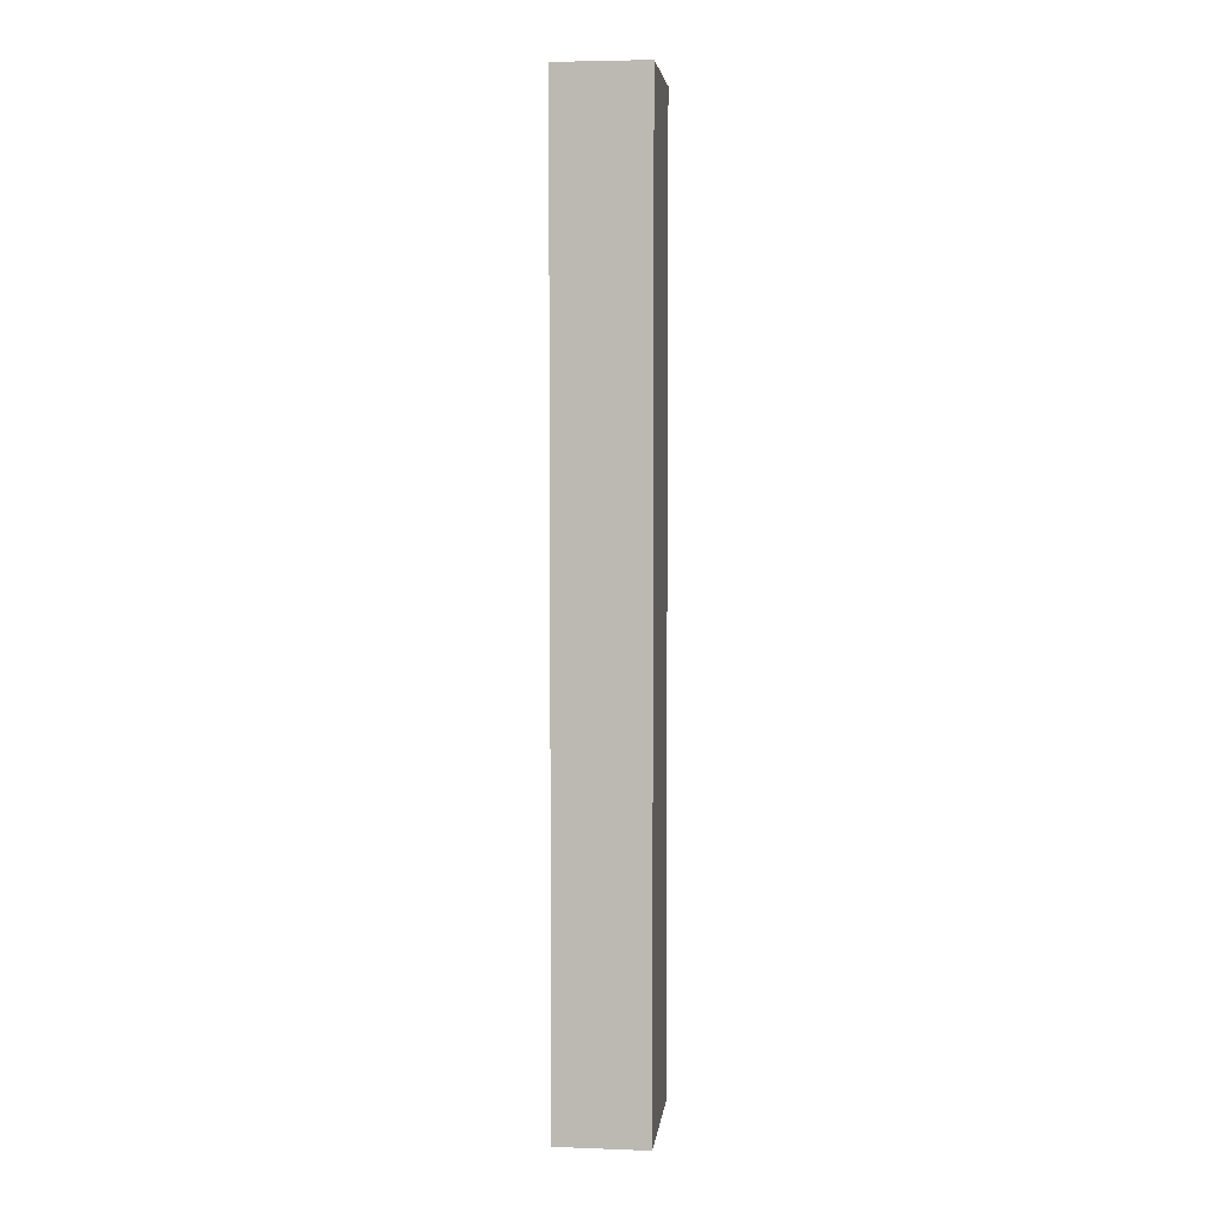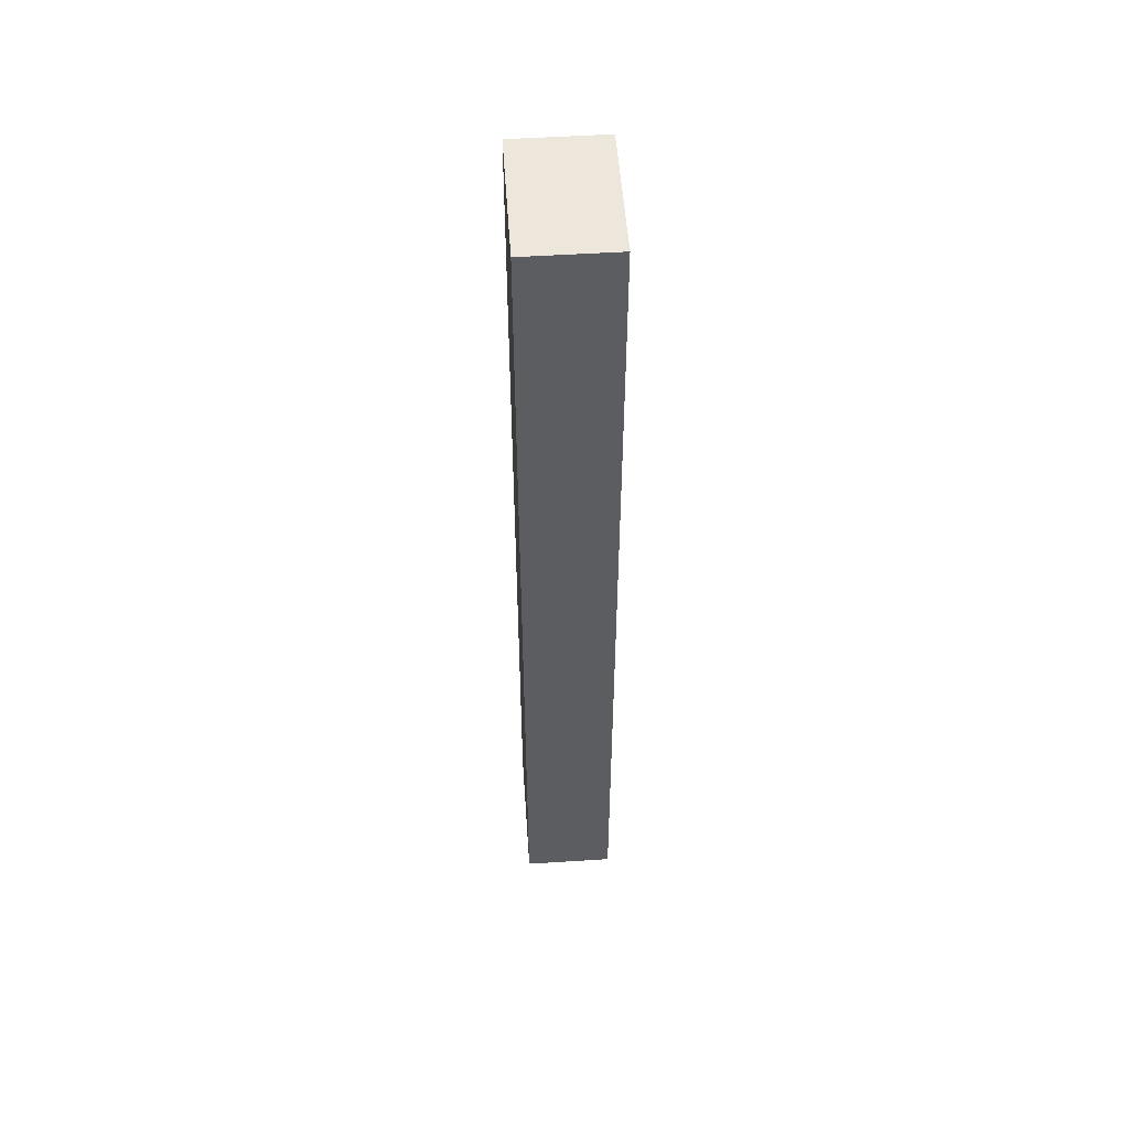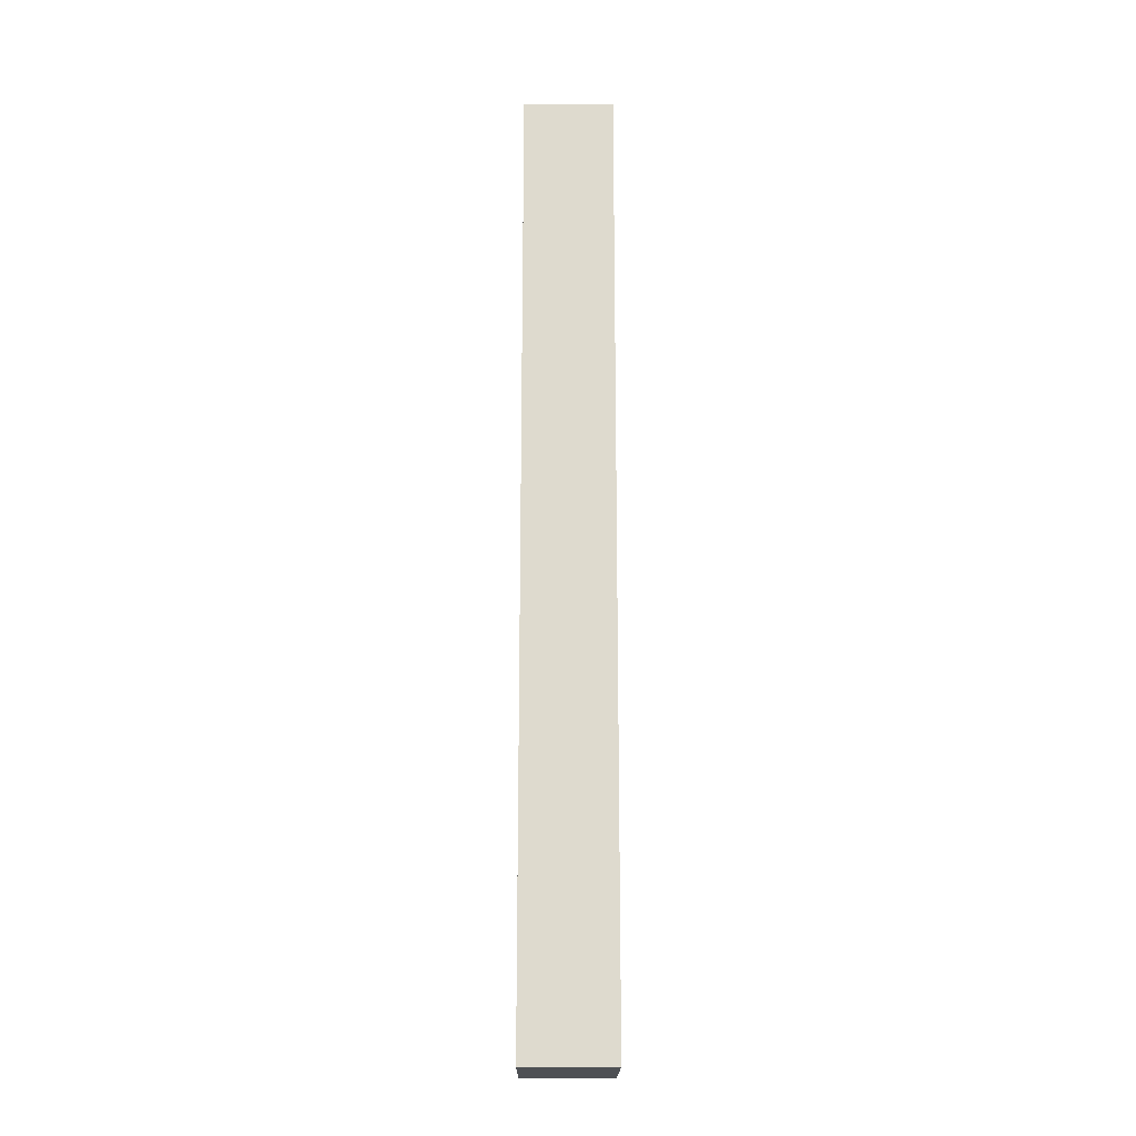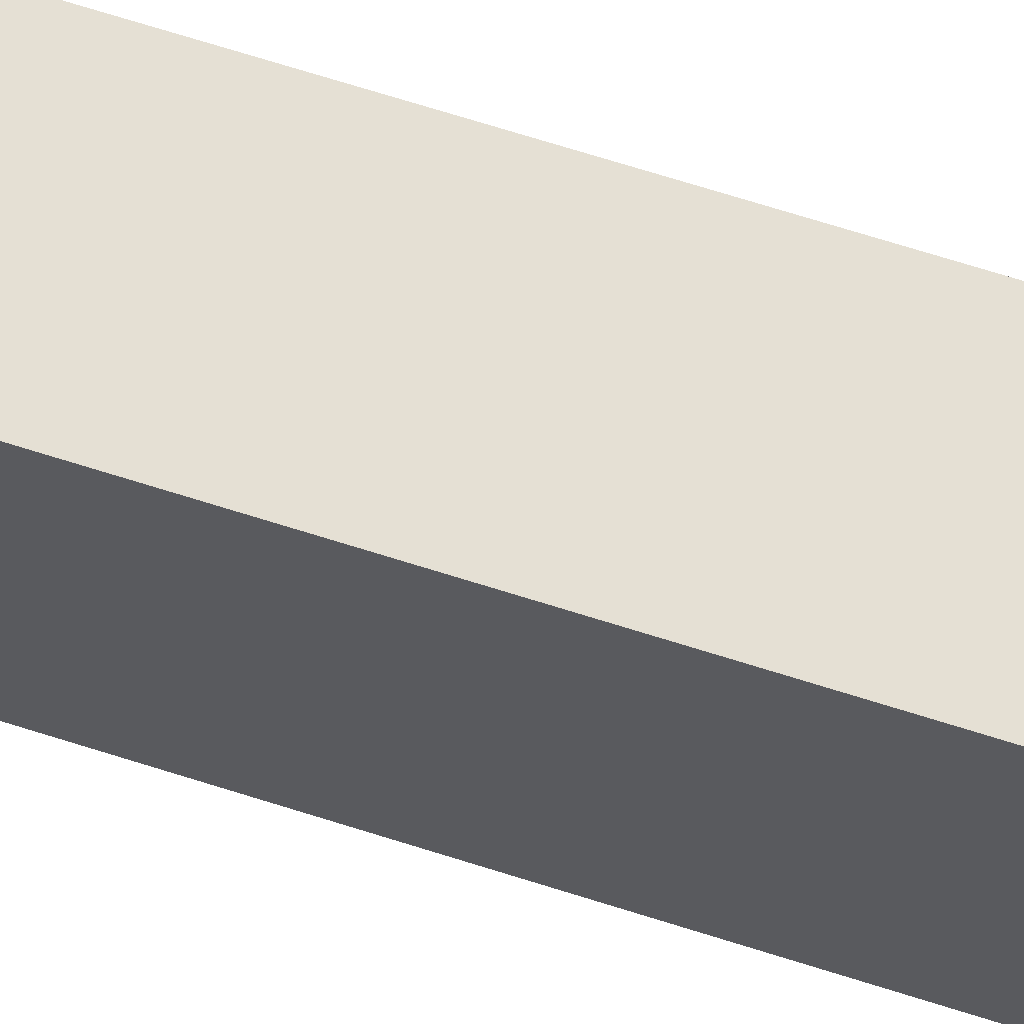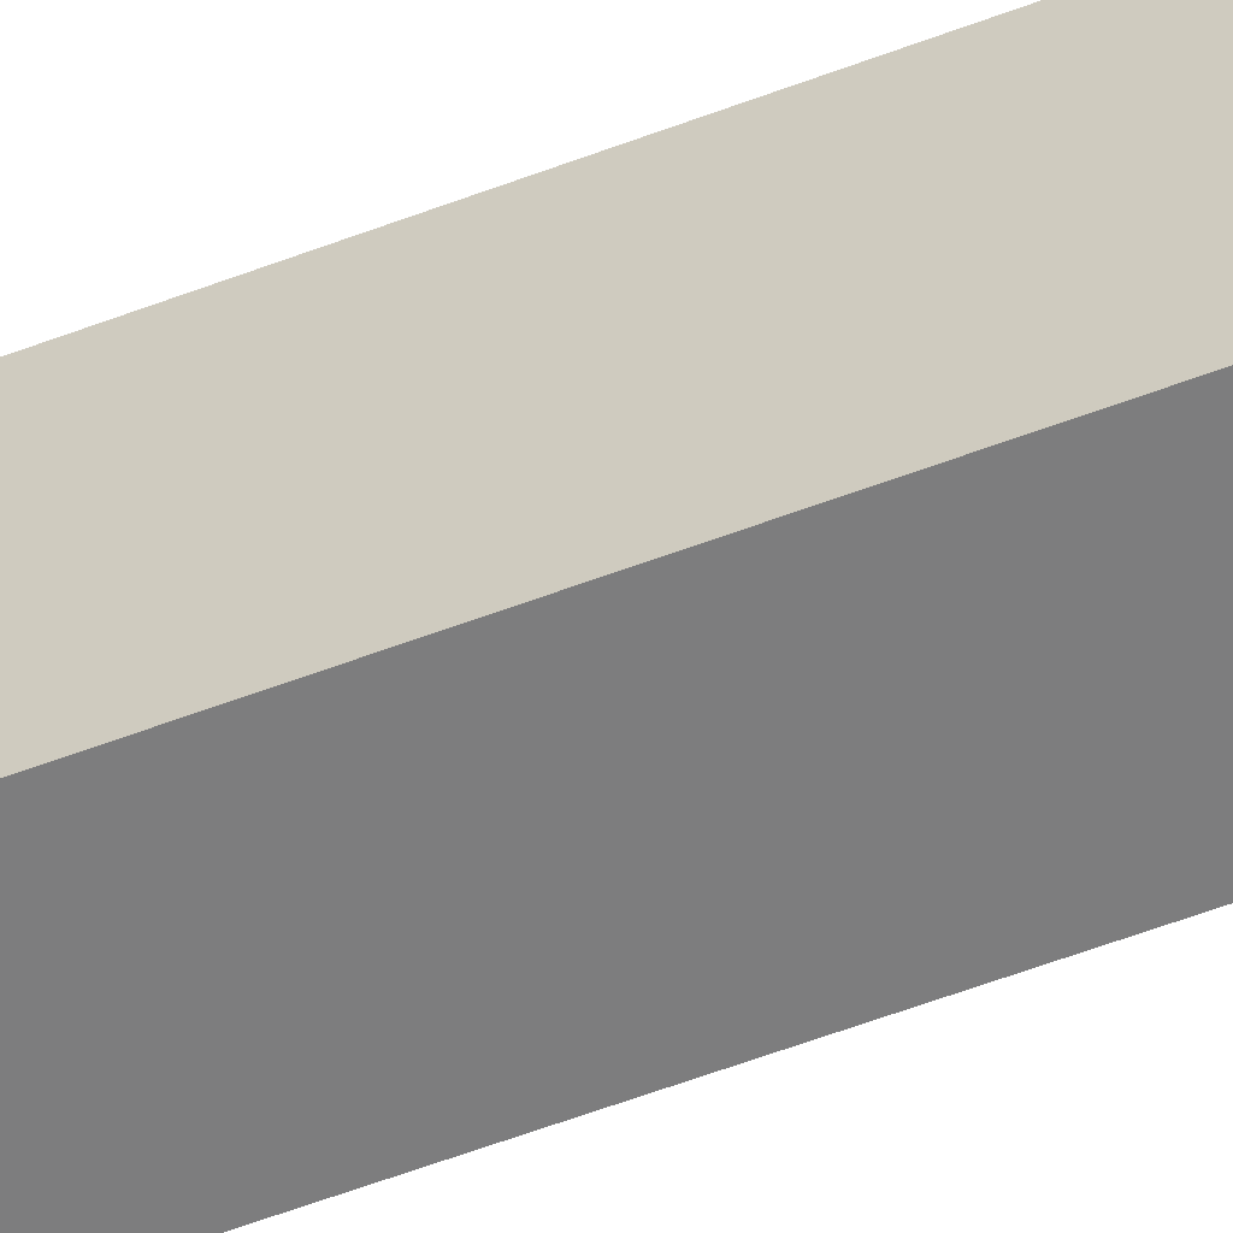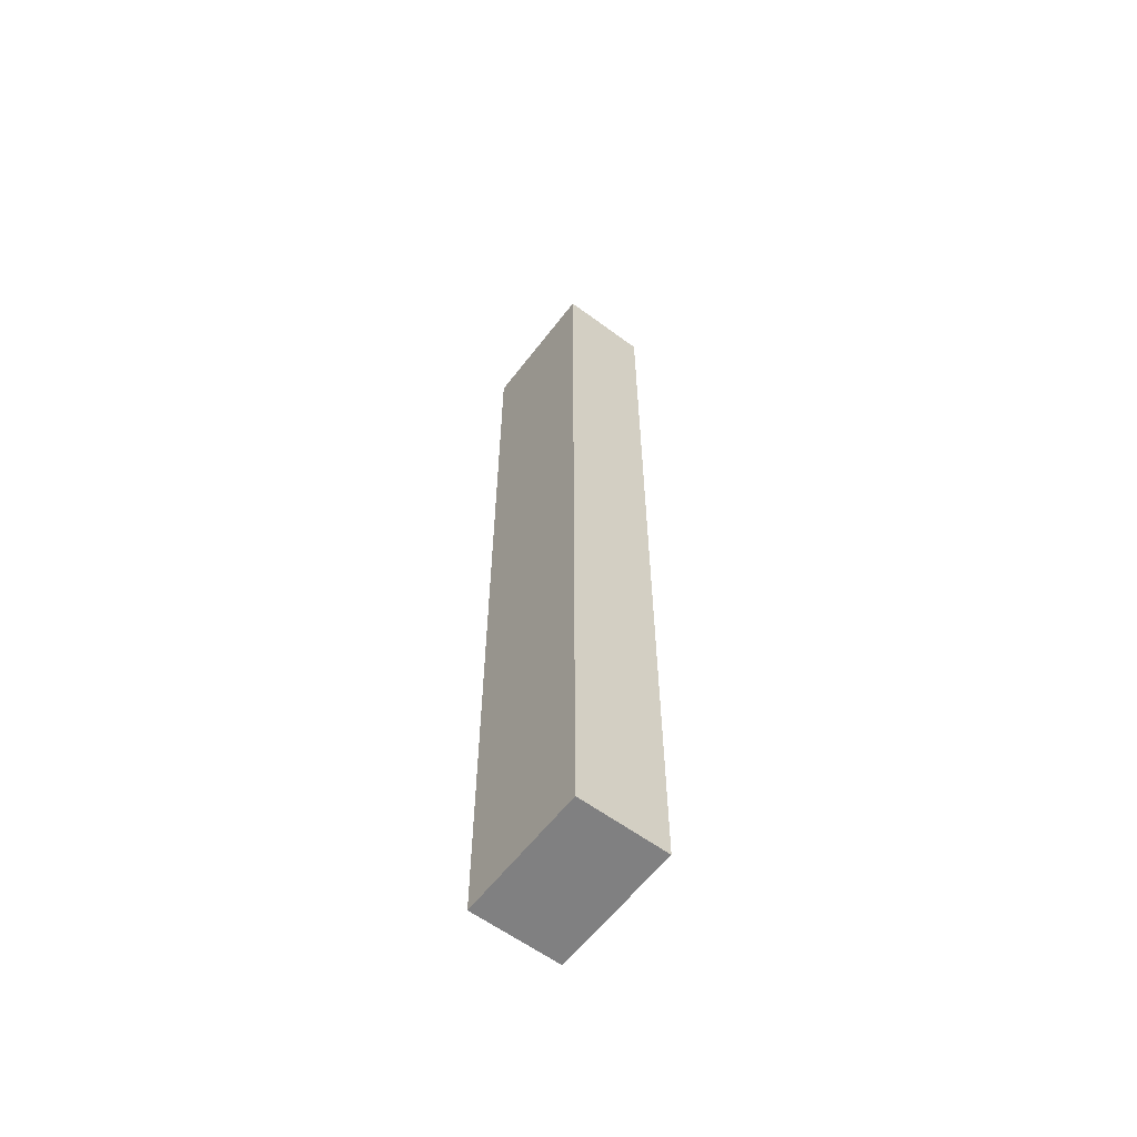
<metadata>
{"format":"obj","ext":"obj","renderer":"f3d","projection":"perspective","resolution":1024,"background":"white","views":[{"elev":4.9,"azim":6.7,"up":"+Y"},{"elev":52.6,"azim":-3.9,"up":"+Y"},{"elev":-18.8,"azim":-0.5,"up":"+Y"},{"elev":65.4,"azim":-71.9,"up":"+Z"},{"elev":-59.1,"azim":111.3,"up":"+Z"},{"elev":-60.0,"azim":142.8,"up":"+Y"}]}
</metadata>
<code>
v 0.5482 1.825 -0.6301
v 0.5682 1.825 -0.6301
v 0.5682 1.825 -0.6001
v 0.5482 1.825 -0.6001
v 0.5682 2.035 -0.6001
v 0.5682 2.035 -0.6301
v 0.5482 2.035 -0.6301
v 0.5482 2.035 -0.6001
v 0.5682 1.825 -0.6001
v 0.5682 2.035 -0.6001
v 0.5482 2.035 -0.6001
v 0.5482 1.825 -0.6001
v 0.5482 2.035 -0.6301
v 0.5682 2.035 -0.6301
v 0.5682 1.825 -0.6301
v 0.5482 1.825 -0.6301
v 0.5482 2.035 -0.6001
v 0.5482 2.035 -0.6301
v 0.5482 1.825 -0.6301
v 0.5482 1.825 -0.6001
v 0.5682 1.825 -0.6301
v 0.5682 2.035 -0.6301
v 0.5682 2.035 -0.6001
v 0.5682 1.825 -0.6001
f 1 2 3
f 1 3 4
f 5 6 7
f 5 7 8
f 9 10 11
f 9 11 12
f 13 14 15
f 13 15 16
f 17 18 19
f 17 19 20
f 21 22 23
f 21 23 24

</code>
